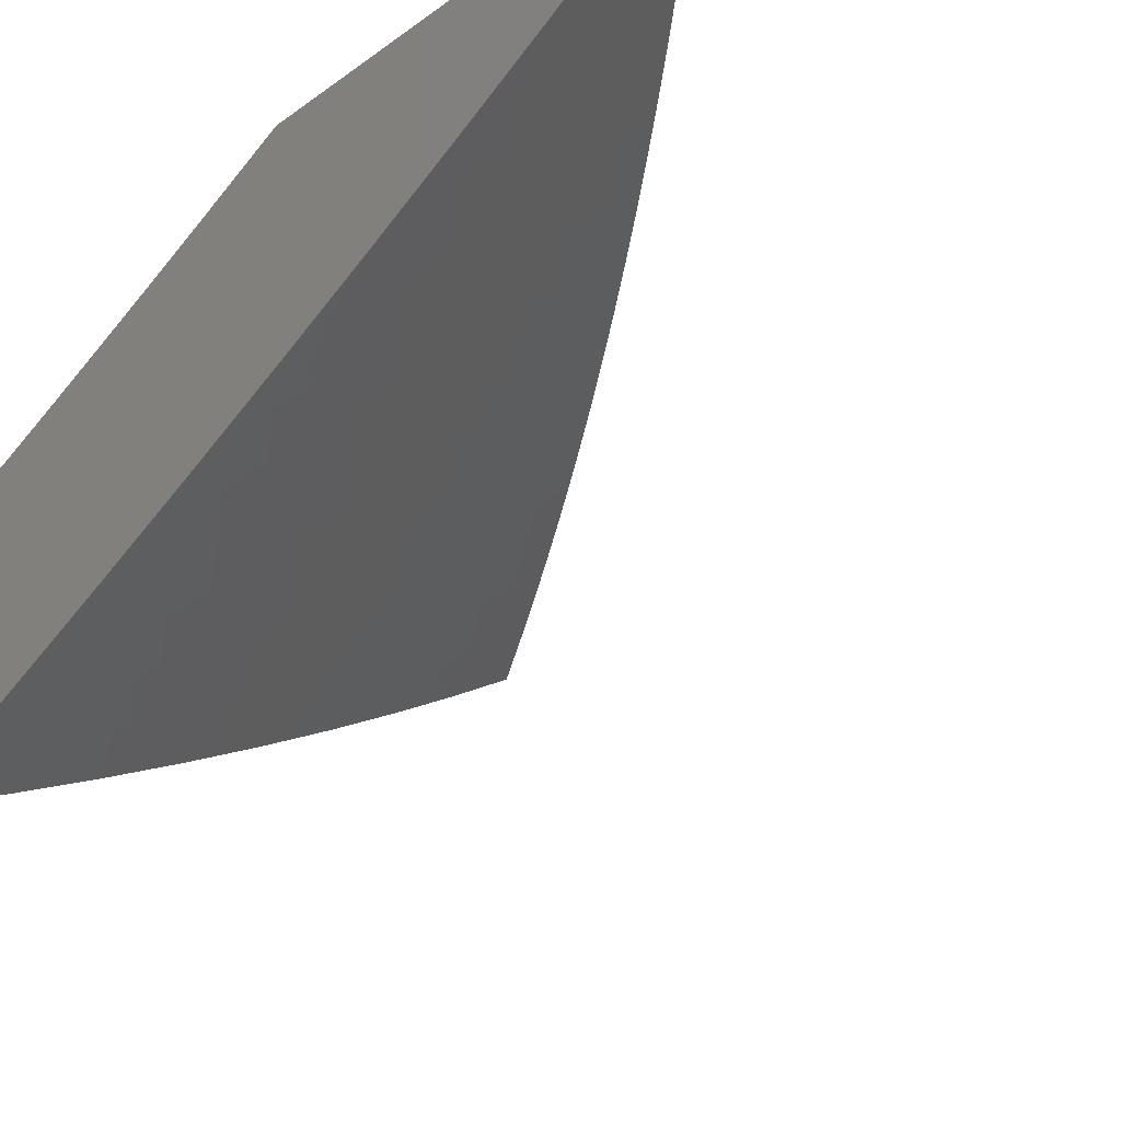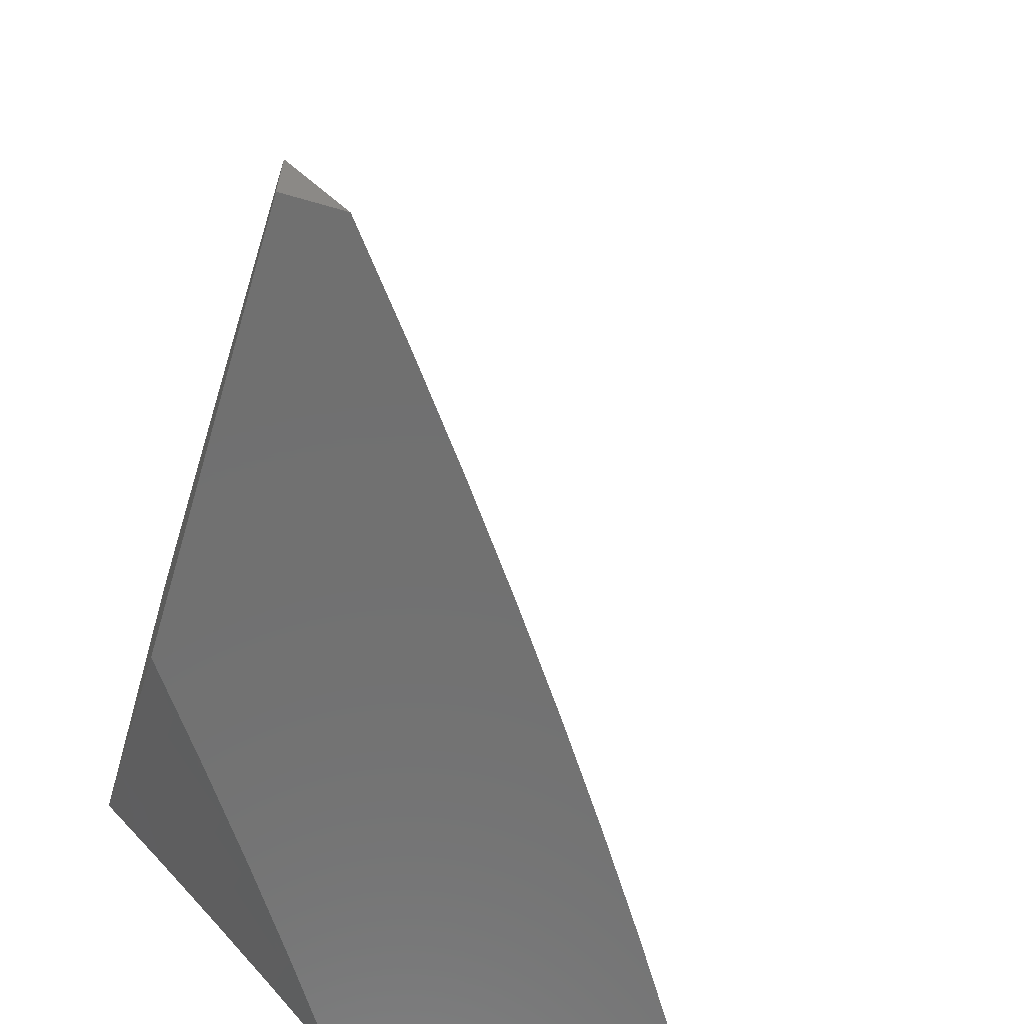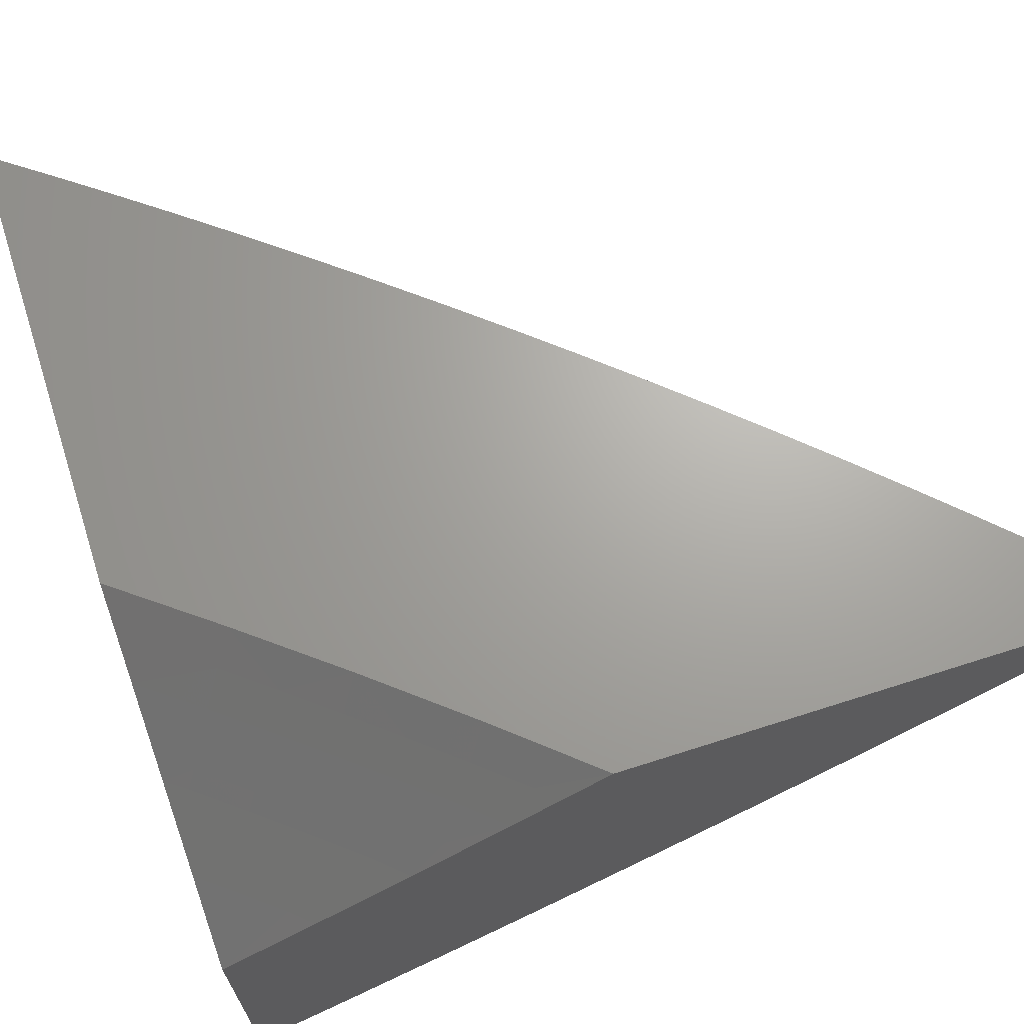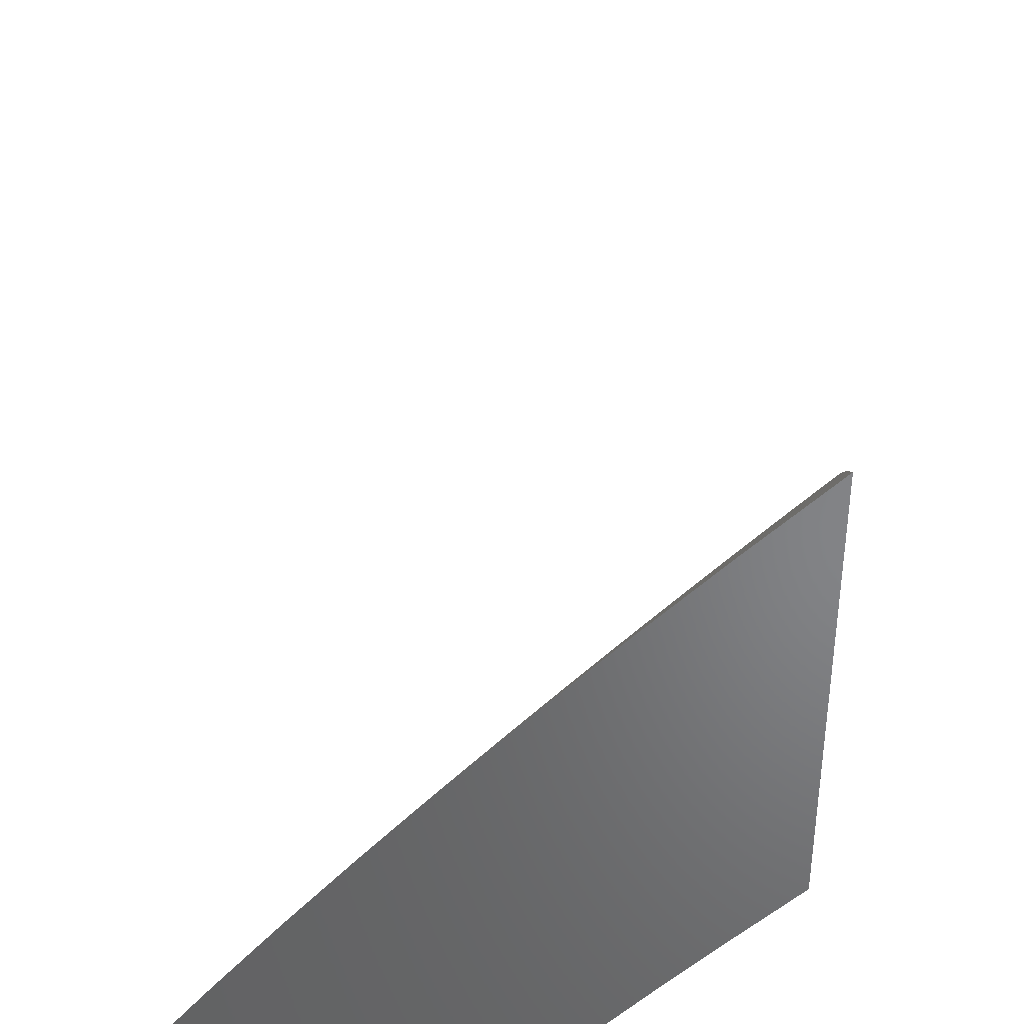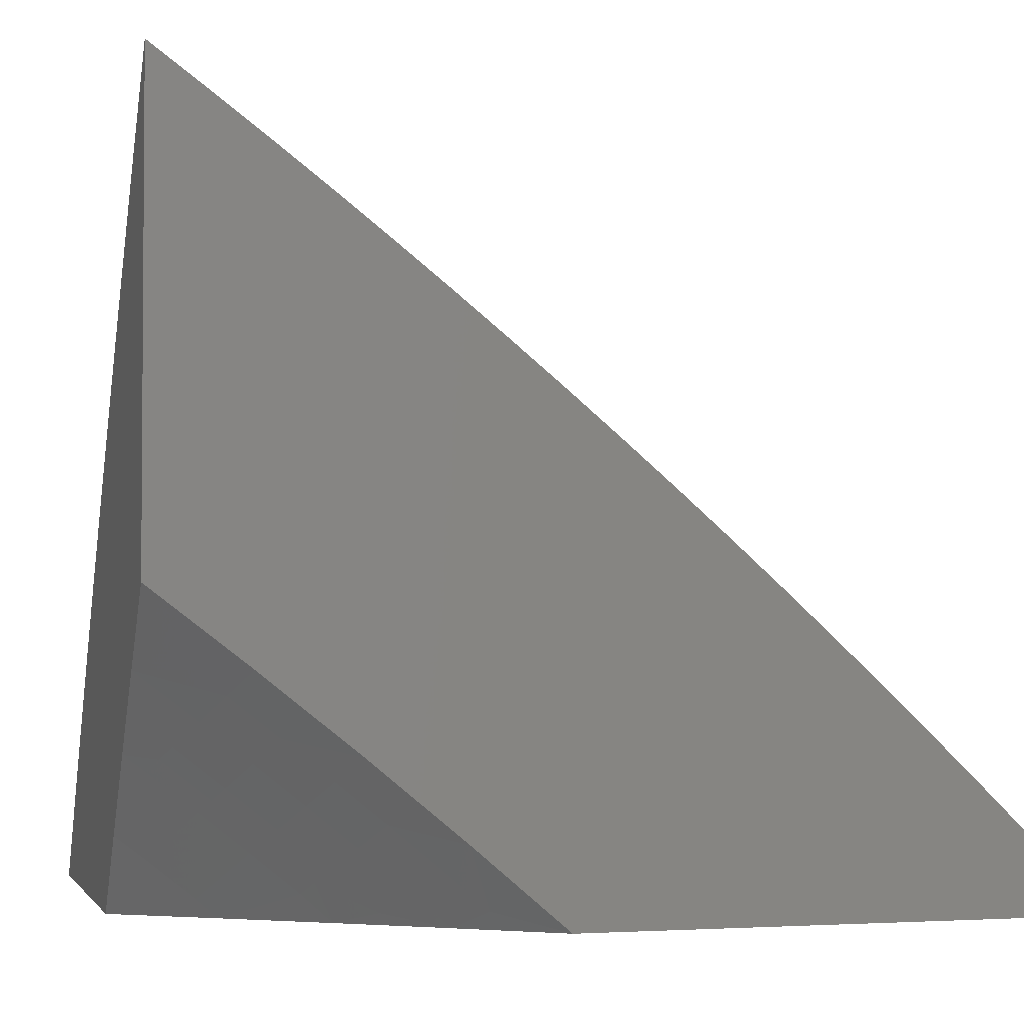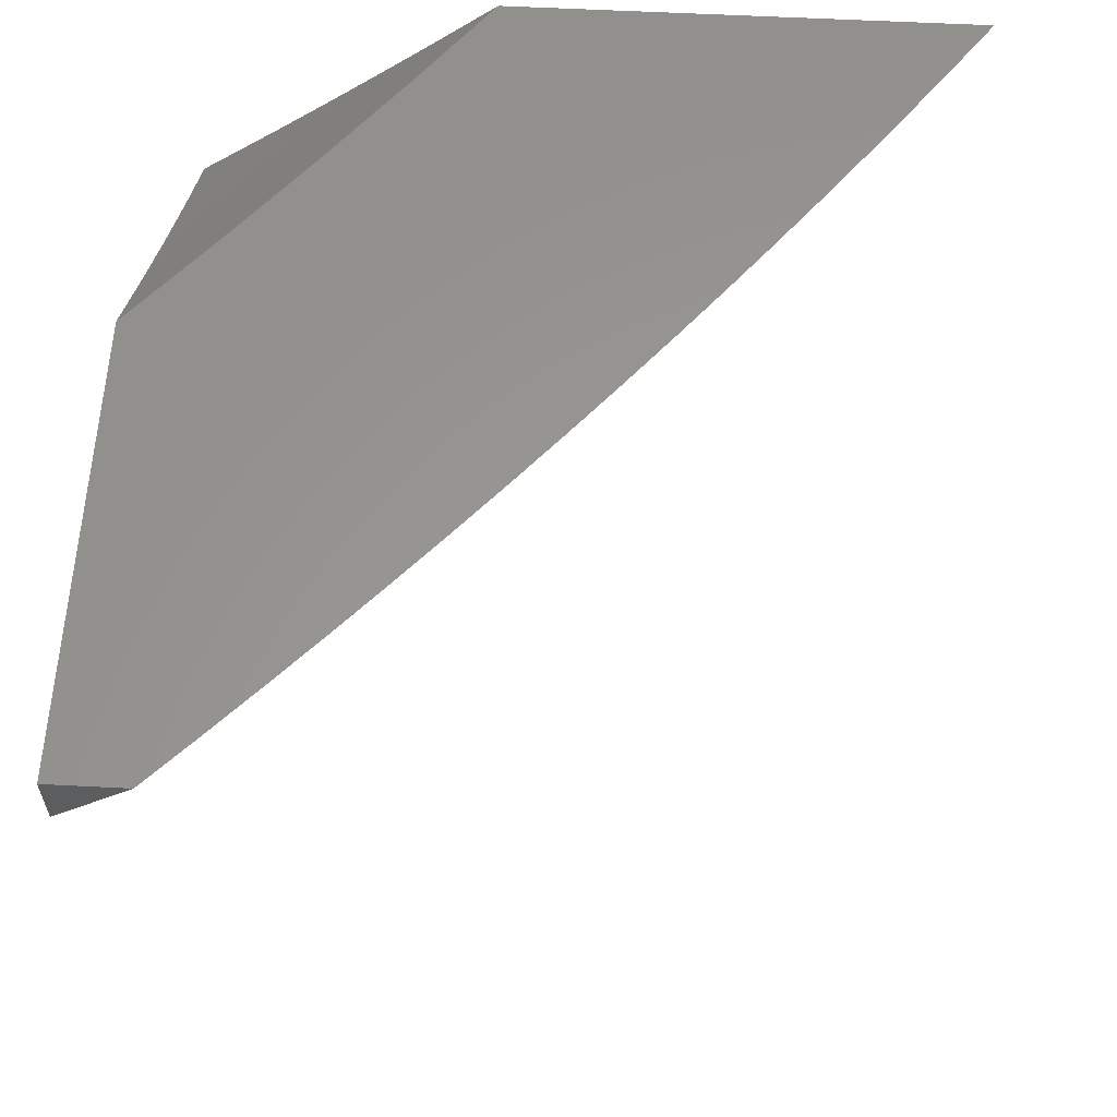
<metadata>
{"format":"stl","ext":"stl","renderer":"f3d","projection":"perspective","resolution":1024,"background":"white","views":[{"elev":-42.2,"azim":40.3,"up":"+Z"},{"elev":-62.4,"azim":73.4,"up":"+Y"},{"elev":67.4,"azim":-17.8,"up":"+Z"},{"elev":37.8,"azim":-83.1,"up":"+Y"},{"elev":-2.6,"azim":-15.4,"up":"+Y"},{"elev":59.4,"azim":93.0,"up":"+Z"}]}
</metadata>
<code>
# stl→obj: 205 verts, 406 faces
v 5.348 6 -8.081
v 5.462 6 -8
v 5.381 6.021 -8.04
v 5.349 6.096 -8
v 5.325 6.069 -8.04
v 5.268 6.116 -8.04
v 5.301 6.042 -8.08
v 5.244 6.089 -8.08
v 5.277 6.014 -8.119
v 5.22 6.061 -8.119
v 5.208 6.047 -8.139
v 5.164 6.107 -8.119
v 5.152 6.093 -8.139
v 5.106 6.153 -8.119
v 5.095 6.139 -8.139
v 5.049 6.198 -8.119
v 5.037 6.184 -8.139
v 5 6.189 -8.16
v 5.025 6.17 -8.159
v 5 6.095 -8.238
v 5.083 6.125 -8.159
v 5.035 6.068 -8.237
v 5.092 6.022 -8.237
v 5 6 -8.315
v 5.117 6 -8.239
v 5.234 6.191 -8
v 5.211 6.163 -8.04
v 5.187 6.135 -8.08
v 5.153 6.209 -8.04
v 5.118 6.283 -8
v 5.095 6.255 -8.04
v 5 6.281 -8.08
v 5.072 6.227 -8.08
v 5 6.373 -8
v 5.233 6 -8.161
v 5.196 6.033 -8.159
v 5.14 6.079 -8.159
v 5.13 6.181 -8.08
v 5.88 6 -8.167
v 5.891 6.012 -8.149
v 6 6 -8.073
v 5.923 6.044 -8.1
v 5.954 6.075 -8.05
v 5.892 6.135 -8.05
v 5.941 6.149 -8
v 5.882 6.206 -8
v 5.83 6.194 -8.05
v 5.823 6.262 -8
v 5.768 6.252 -8.05
v 5.762 6.317 -8
v 5.705 6.31 -8.05
v 5.702 6.372 -8
v 5.641 6.367 -8.05
v 5.64 6.426 -8
v 5.576 6.424 -8.05
v 5.579 6.48 -8
v 5.511 6.479 -8.05
v 5.516 6.533 -8
v 5.446 6.534 -8.05
v 5.453 6.586 -8
v 5.38 6.589 -8.05
v 5.39 6.638 -8
v 5.314 6.642 -8.05
v 5.326 6.689 -8
v 5.247 6.695 -8.05
v 5.262 6.74 -8
v 5.179 6.748 -8.05
v 5.197 6.79 -8
v 5.111 6.799 -8.05
v 5.132 6.839 -8
v 5.043 6.85 -8.05
v 5.066 6.888 -8
v 5 6.936 -8
v 5 6.824 -8.102
v 5.017 6.814 -8.1
v 5.085 6.764 -8.1
v 5.758 6 -8.258
v 5.768 6.005 -8.247
v 5.799 6.038 -8.198
v 5.831 6.07 -8.149
v 5.769 6.129 -8.149
v 5.8 6.161 -8.1
v 5.738 6.22 -8.1
v 5.635 6 -8.348
v 5.676 6.03 -8.296
v 5.707 6.063 -8.247
v 5.738 6.096 -8.198
v 5.511 6 -8.436
v 5.553 6.019 -8.392
v 5.584 6.053 -8.344
v 5.615 6.087 -8.296
v 5.553 6.143 -8.296
v 5.584 6.177 -8.247
v 5.522 6.233 -8.247
v 5.552 6.266 -8.198
v 5.488 6.322 -8.198
v 5.518 6.356 -8.149
v 5.454 6.411 -8.149
v 5.483 6.445 -8.1
v 5.417 6.5 -8.1
v 5.385 6 -8.521
v 5.429 6.005 -8.487
v 5.46 6.04 -8.44
v 5.492 6.075 -8.392
v 5.43 6.129 -8.392
v 5.461 6.164 -8.344
v 5.399 6.219 -8.344
v 5.429 6.253 -8.296
v 5.365 6.308 -8.296
v 5.395 6.342 -8.247
v 5.331 6.396 -8.247
v 5.36 6.431 -8.198
v 5.295 6.485 -8.198
v 5.324 6.52 -8.149
v 5.258 6.573 -8.149
v 5.286 6.608 -8.1
v 5.219 6.66 -8.1
v 5.258 6 -8.605
v 5.337 6.025 -8.535
v 5.368 6.06 -8.487
v 5.399 6.095 -8.44
v 5.13 6 -8.687
v 5.214 6.007 -8.628
v 5.245 6.042 -8.582
v 5.276 6.078 -8.535
v 5.307 6.113 -8.487
v 5.245 6.167 -8.487
v 5.276 6.202 -8.44
v 5.213 6.255 -8.44
v 5.243 6.291 -8.392
v 5.179 6.343 -8.392
v 5.209 6.379 -8.344
v 5.144 6.431 -8.344
v 5.173 6.466 -8.296
v 5.108 6.518 -8.296
v 5.136 6.554 -8.247
v 5.07 6.605 -8.247
v 5.097 6.641 -8.198
v 5.031 6.692 -8.198
v 5.058 6.728 -8.149
v 5 6.711 -8.202
v 5 6 -8.767
v 5.031 6.037 -8.721
v 5.123 6.022 -8.675
v 5.154 6.059 -8.628
v 5.092 6.11 -8.628
v 5.123 6.147 -8.582
v 5.061 6.198 -8.582
v 5.091 6.234 -8.535
v 5.028 6.285 -8.535
v 5.057 6.322 -8.487
v 5 6.361 -8.492
v 5.022 6.409 -8.44
v 5 6.479 -8.397
v 5.051 6.446 -8.392
v 5.079 6.482 -8.344
v 5.115 6.395 -8.392
v 5 6.122 -8.677
v 5.062 6.074 -8.675
v 5.001 6.124 -8.675
v 5 6.242 -8.585
v 5.031 6.161 -8.628
v 5.014 6.533 -8.344
v 5 6.596 -8.3
v 5.042 6.569 -8.296
v 5.003 6.656 -8.247
v 6 6.092 -8
v 5.862 6.103 -8.1
v 5.646 6.12 -8.247
v 5.677 6.153 -8.198
v 5.614 6.21 -8.198
v 5.707 6.187 -8.149
v 5.645 6.244 -8.149
v 5.581 6.3 -8.149
v 5.523 6.109 -8.344
v 5.675 6.277 -8.1
v 5.491 6.198 -8.296
v 5.459 6.288 -8.247
v 5.424 6.377 -8.198
v 5.389 6.466 -8.149
v 5.352 6.554 -8.1
v 5.611 6.334 -8.1
v 5.547 6.39 -8.1
v 5.338 6.149 -8.44
v 5.368 6.184 -8.392
v 5.184 6.095 -8.582
v 5.215 6.131 -8.535
v 5.153 6.183 -8.535
v 5.306 6.237 -8.392
v 5.336 6.273 -8.344
v 5.183 6.219 -8.487
v 5.15 6.307 -8.44
v 5.272 6.326 -8.344
v 5.302 6.361 -8.296
v 5.266 6.45 -8.247
v 5.238 6.414 -8.296
v 5.201 6.502 -8.247
v 5.12 6.271 -8.487
v 5.086 6.358 -8.44
v 5.23 6.538 -8.198
v 5.192 6.625 -8.149
v 5.152 6.712 -8.1
v 5.164 6.59 -8.198
v 5.125 6.677 -8.149
v 6 6 -8
f 1 2 3
f 3 2 4
f 3 4 5
f 5 4 6
f 5 6 7
f 7 6 8
f 7 8 9
f 9 8 10
f 9 10 11
f 11 10 12
f 11 12 13
f 13 12 14
f 13 14 15
f 15 14 16
f 15 16 17
f 17 16 18
f 17 18 19
f 19 18 20
f 19 20 21
f 21 20 22
f 21 22 23
f 23 22 24
f 23 24 25
f 4 26 6
f 6 26 27
f 6 27 8
f 8 27 28
f 8 28 10
f 10 28 12
f 27 26 29
f 29 26 30
f 29 30 31
f 31 30 32
f 31 32 33
f 33 32 16
f 33 16 14
f 30 34 32
f 32 18 16
f 20 24 22
f 35 36 25
f 25 36 37
f 25 37 23
f 23 37 21
f 1 9 35
f 35 9 11
f 35 11 36
f 36 11 13
f 36 13 37
f 37 13 15
f 37 15 21
f 21 15 17
f 21 17 19
f 1 3 5
f 1 5 7
f 7 9 1
f 12 28 38
f 38 28 29
f 38 29 31
f 33 14 38
f 38 14 12
f 33 38 31
f 28 27 29
f 39 40 41
f 41 40 42
f 41 42 43
f 43 42 44
f 43 44 45
f 45 44 46
f 46 44 47
f 46 47 48
f 48 47 49
f 48 49 50
f 50 49 51
f 50 51 52
f 52 51 53
f 52 53 54
f 54 53 55
f 54 55 56
f 56 55 57
f 56 57 58
f 58 57 59
f 58 59 60
f 60 59 61
f 60 61 62
f 62 61 63
f 62 63 64
f 64 63 65
f 64 65 66
f 66 65 67
f 66 67 68
f 68 67 69
f 68 69 70
f 70 69 71
f 70 71 72
f 72 71 73
f 73 71 74
f 74 71 75
f 74 75 76
f 76 75 71
f 76 71 69
f 77 78 39
f 39 78 79
f 39 79 80
f 80 79 81
f 80 81 82
f 82 81 83
f 82 83 49
f 49 83 51
f 84 85 77
f 77 85 86
f 77 86 78
f 78 86 87
f 78 87 79
f 79 87 81
f 88 89 84
f 84 89 90
f 84 90 91
f 91 90 92
f 91 92 93
f 93 92 94
f 93 94 95
f 95 94 96
f 95 96 97
f 97 96 98
f 97 98 99
f 99 98 100
f 99 100 59
f 59 100 61
f 101 102 88
f 88 102 103
f 88 103 104
f 104 103 105
f 104 105 106
f 106 105 107
f 106 107 108
f 108 107 109
f 108 109 110
f 110 109 111
f 110 111 112
f 112 111 113
f 112 113 114
f 114 113 115
f 114 115 116
f 116 115 117
f 116 117 65
f 65 117 67
f 118 119 101
f 101 119 120
f 101 120 102
f 102 120 121
f 102 121 103
f 103 121 105
f 122 123 118
f 118 123 124
f 118 124 119
f 119 124 125
f 119 125 126
f 126 125 127
f 126 127 128
f 128 127 129
f 128 129 130
f 130 129 131
f 130 131 132
f 132 131 133
f 132 133 134
f 134 133 135
f 134 135 136
f 136 135 137
f 136 137 138
f 138 137 139
f 138 139 140
f 140 139 141
f 140 141 74
f 142 143 122
f 122 143 144
f 122 144 145
f 145 144 146
f 145 146 147
f 147 146 148
f 147 148 149
f 149 148 150
f 149 150 151
f 151 150 152
f 151 152 153
f 153 152 154
f 153 154 155
f 155 154 156
f 155 156 157
f 157 156 133
f 157 133 131
f 142 158 143
f 143 158 159
f 143 159 144
f 144 159 146
f 159 158 160
f 160 158 161
f 160 161 162
f 162 161 148
f 162 148 146
f 148 161 150
f 150 161 152
f 156 154 163
f 163 154 164
f 163 164 165
f 165 164 137
f 165 137 135
f 137 164 166
f 166 164 141
f 166 141 139
f 45 167 43
f 43 167 41
f 39 80 40
f 40 80 168
f 40 168 42
f 42 168 44
f 47 44 168
f 47 168 82
f 82 168 80
f 86 85 169
f 169 85 91
f 169 91 93
f 87 86 170
f 170 86 169
f 170 169 171
f 171 169 93
f 171 93 95
f 81 87 172
f 172 87 170
f 172 170 173
f 173 170 171
f 173 171 174
f 174 171 95
f 174 95 97
f 49 47 82
f 85 84 91
f 90 89 175
f 175 89 104
f 175 104 106
f 81 172 83
f 83 172 176
f 83 176 51
f 51 176 53
f 176 172 173
f 89 88 104
f 90 175 92
f 92 175 177
f 92 177 94
f 94 177 178
f 94 178 96
f 96 178 179
f 96 179 98
f 98 179 180
f 98 180 100
f 100 180 181
f 100 181 61
f 61 181 63
f 177 175 106
f 176 173 182
f 182 173 174
f 182 174 183
f 183 174 97
f 183 97 99
f 119 126 120
f 120 126 184
f 120 184 121
f 121 184 185
f 121 185 105
f 105 185 107
f 178 177 108
f 108 177 106
f 55 53 182
f 182 53 176
f 55 182 183
f 124 123 186
f 186 123 145
f 186 145 147
f 125 124 187
f 187 124 186
f 187 186 188
f 188 186 147
f 188 147 149
f 126 128 184
f 184 128 189
f 184 189 185
f 185 189 190
f 185 190 107
f 107 190 109
f 179 178 110
f 110 178 108
f 57 55 183
f 57 183 99
f 123 122 145
f 125 187 127
f 127 187 191
f 127 191 129
f 129 191 192
f 129 192 131
f 131 192 157
f 191 187 188
f 128 130 189
f 189 130 193
f 189 193 190
f 190 193 194
f 190 194 109
f 109 194 111
f 180 179 112
f 112 179 110
f 59 57 99
f 181 180 114
f 114 180 112
f 111 194 195
f 195 194 196
f 195 196 197
f 197 196 134
f 197 134 136
f 194 193 196
f 196 193 132
f 196 132 134
f 193 130 132
f 191 188 198
f 198 188 149
f 198 149 151
f 160 162 159
f 159 162 146
f 191 198 192
f 192 198 199
f 192 199 157
f 157 199 155
f 199 198 151
f 111 195 113
f 113 195 200
f 113 200 115
f 115 200 201
f 115 201 117
f 117 201 202
f 117 202 67
f 67 202 69
f 200 195 197
f 63 181 116
f 116 181 114
f 155 199 153
f 153 199 151
f 135 133 156
f 200 197 203
f 203 197 136
f 203 136 138
f 65 63 116
f 165 135 156
f 163 165 156
f 200 203 201
f 201 203 204
f 201 204 202
f 202 204 76
f 202 76 69
f 204 203 138
f 166 139 137
f 76 204 140
f 140 204 138
f 74 76 140
f 20 152 24
f 24 152 161
f 24 161 158
f 152 20 154
f 154 20 18
f 154 18 32
f 154 32 164
f 164 32 34
f 164 34 141
f 141 34 74
f 74 34 73
f 158 142 24
f 30 62 34
f 34 62 64
f 34 64 66
f 62 30 60
f 60 30 26
f 60 26 58
f 58 26 56
f 56 26 4
f 56 4 54
f 54 4 52
f 52 4 2
f 52 2 50
f 50 2 48
f 48 2 46
f 46 2 45
f 45 2 205
f 45 205 167
f 66 68 34
f 34 68 70
f 34 70 72
f 72 73 34
f 1 77 2
f 2 77 39
f 2 39 205
f 205 39 41
f 77 1 84
f 84 1 35
f 84 35 88
f 88 35 25
f 88 25 101
f 101 25 24
f 101 24 118
f 118 24 122
f 122 24 142
f 41 167 205

</code>
